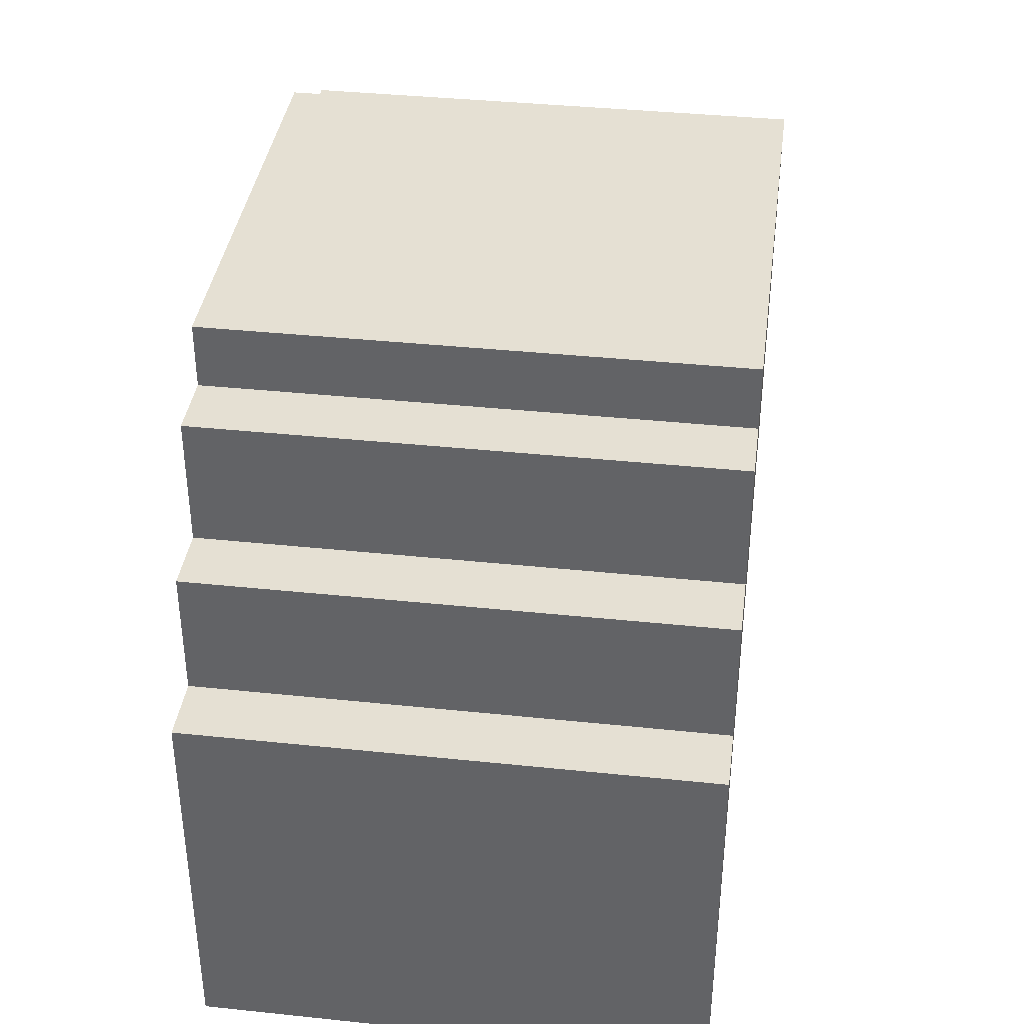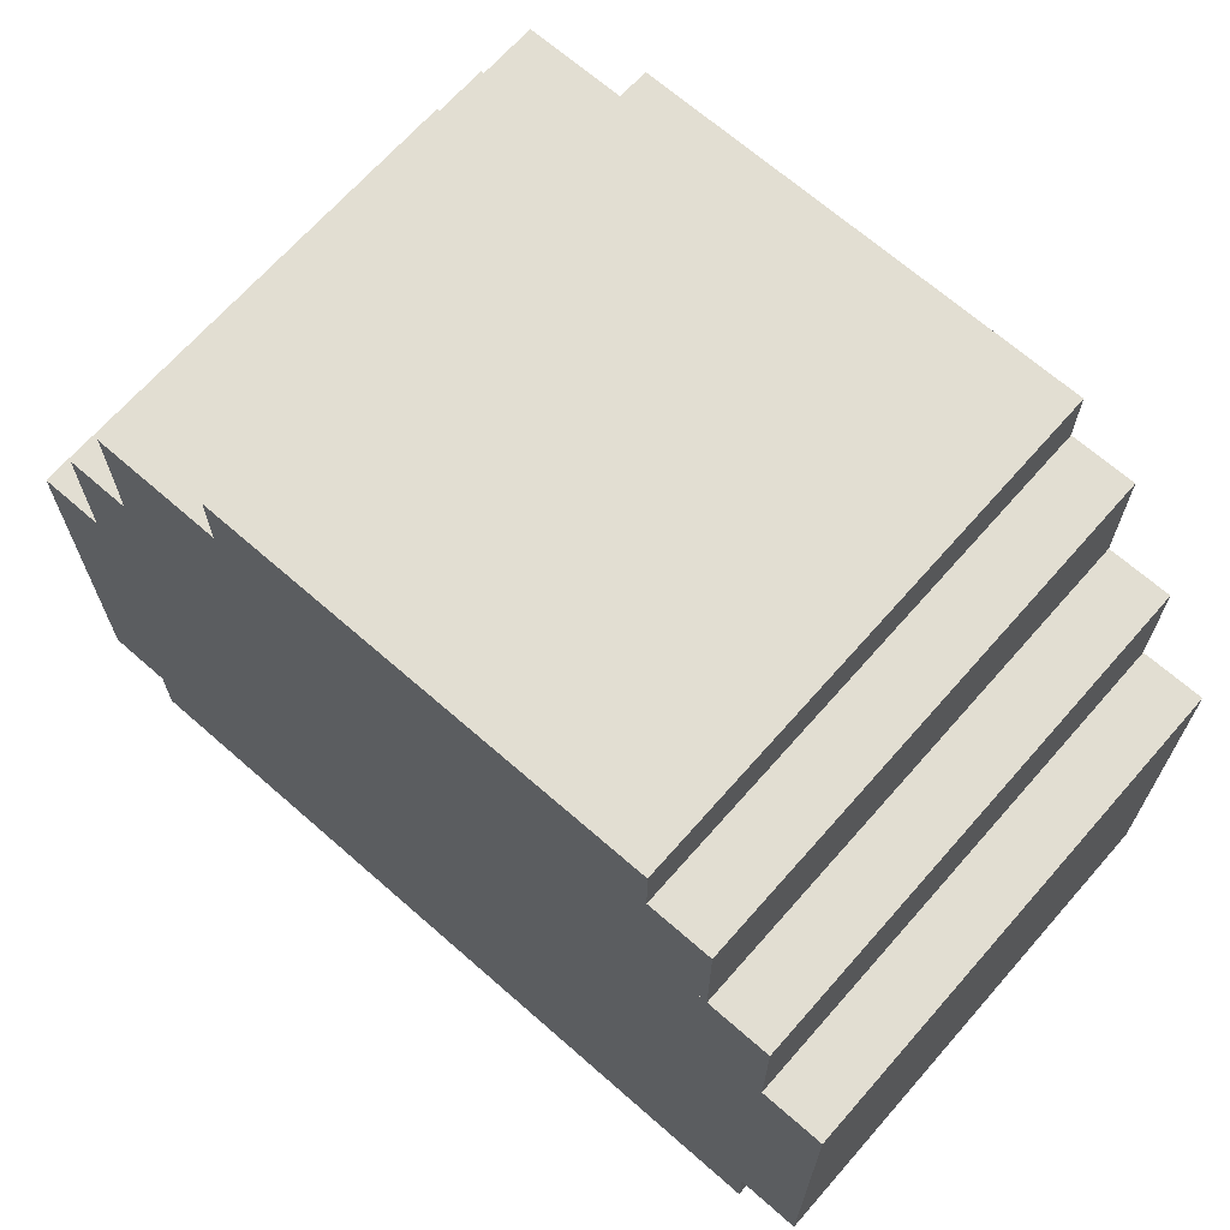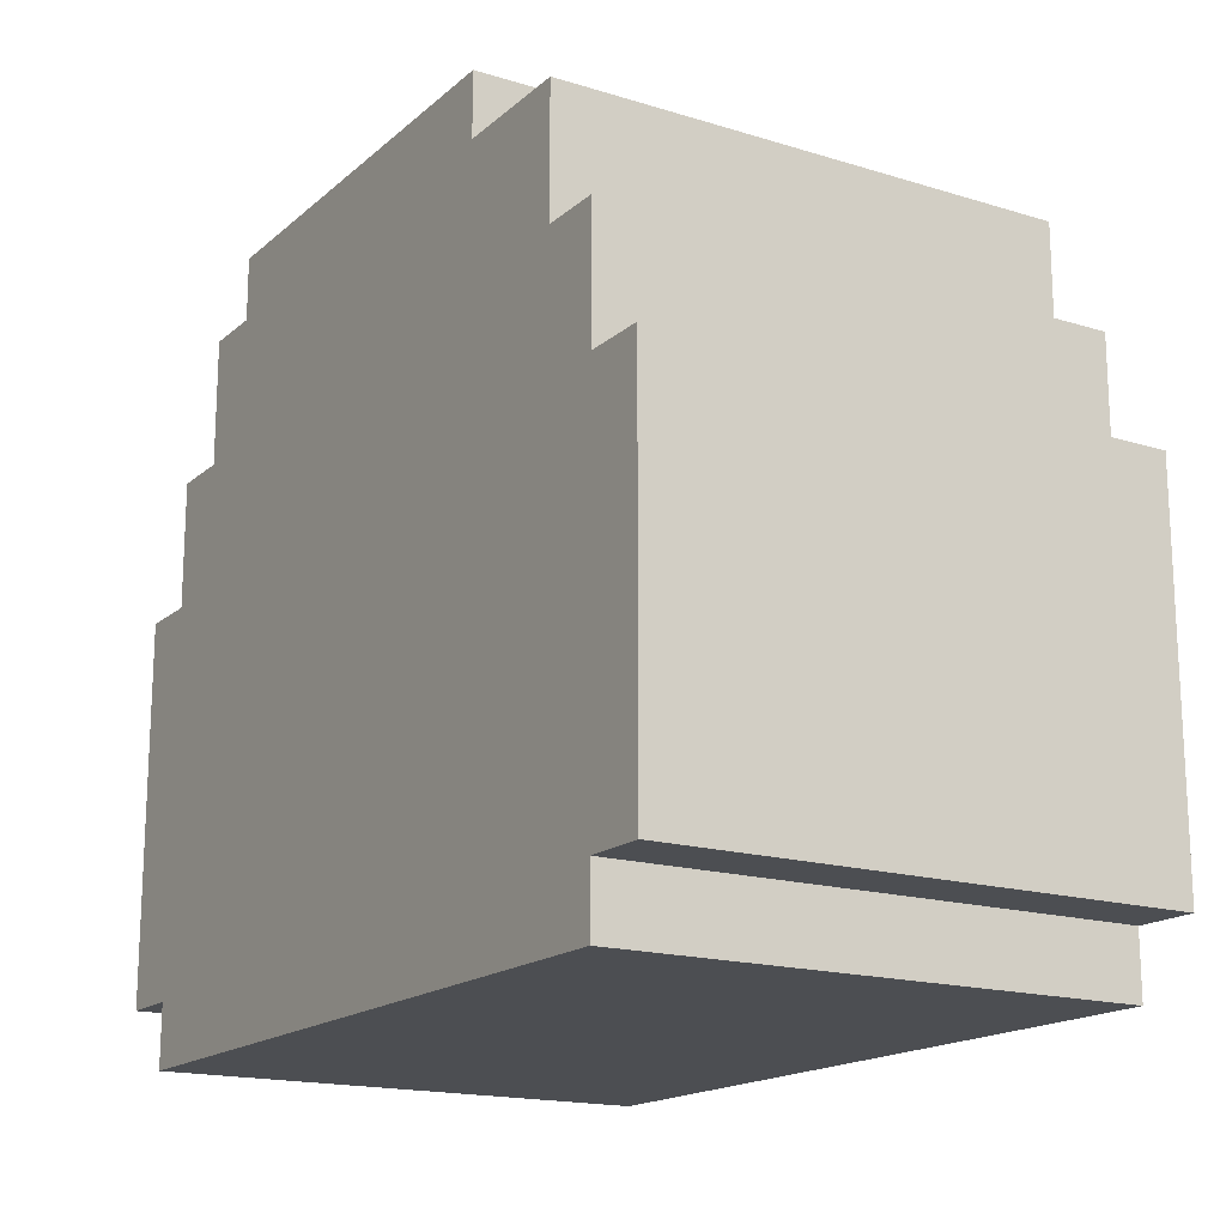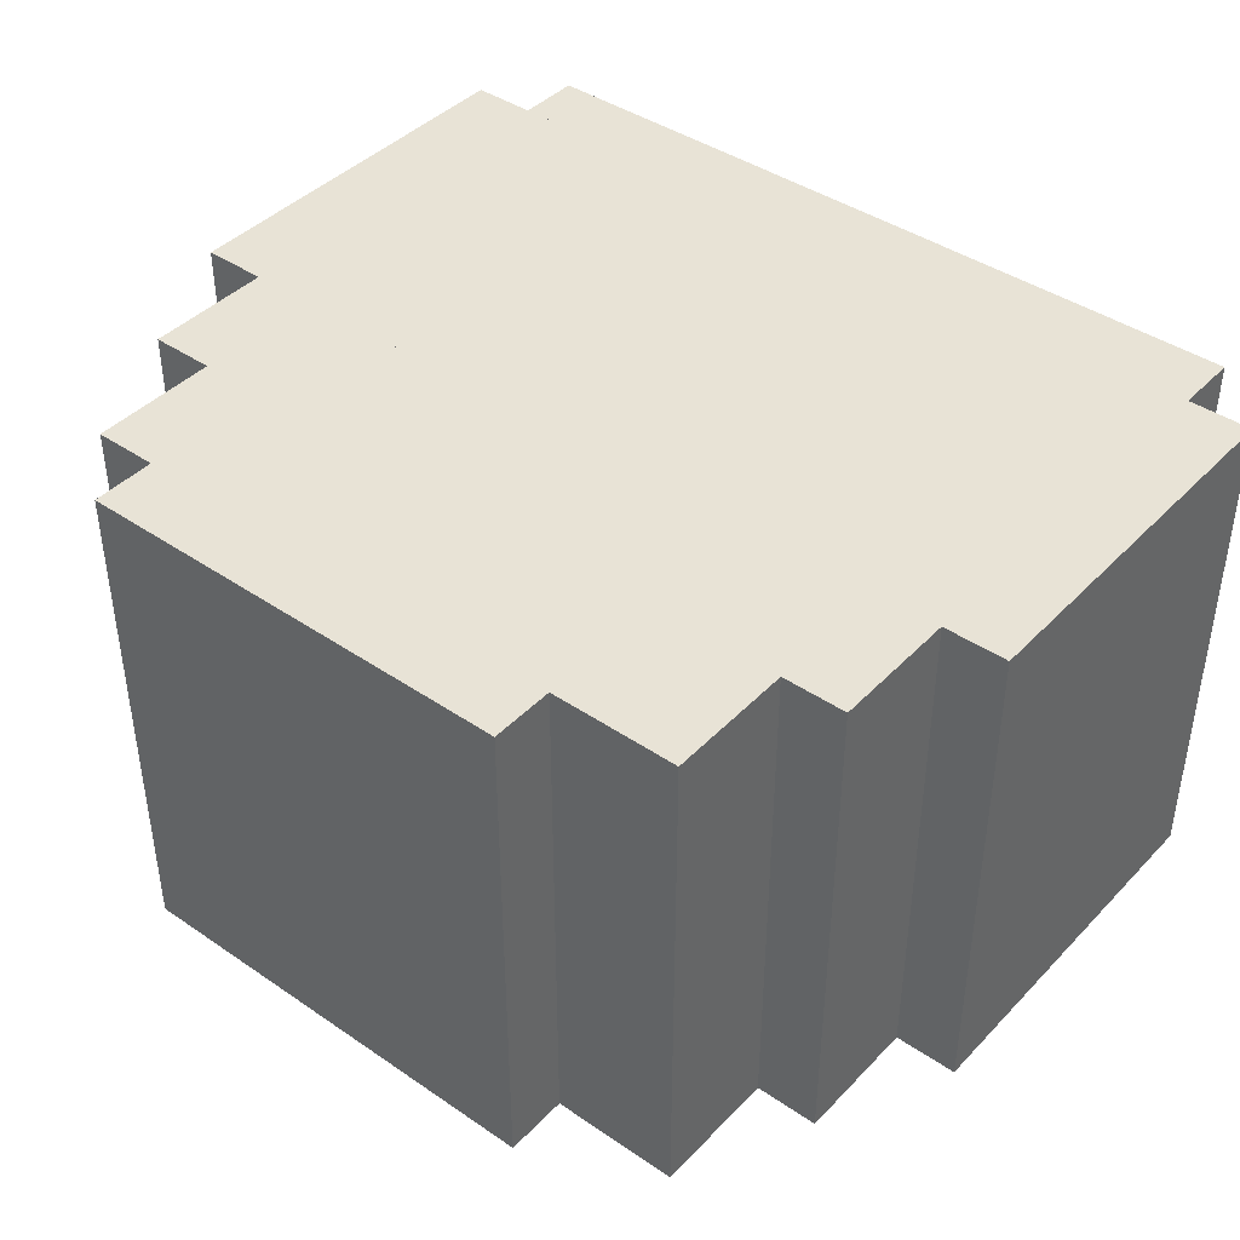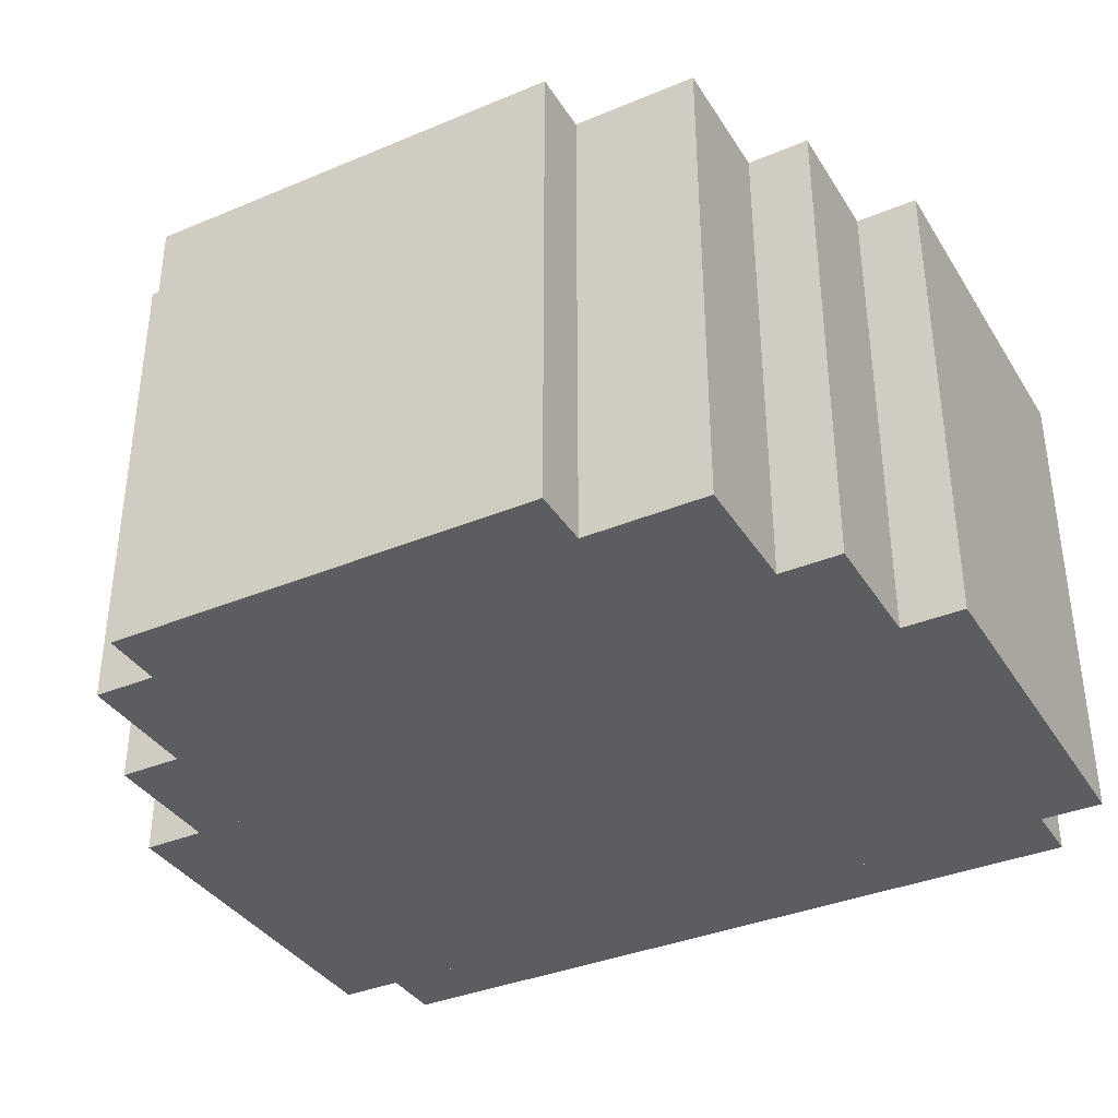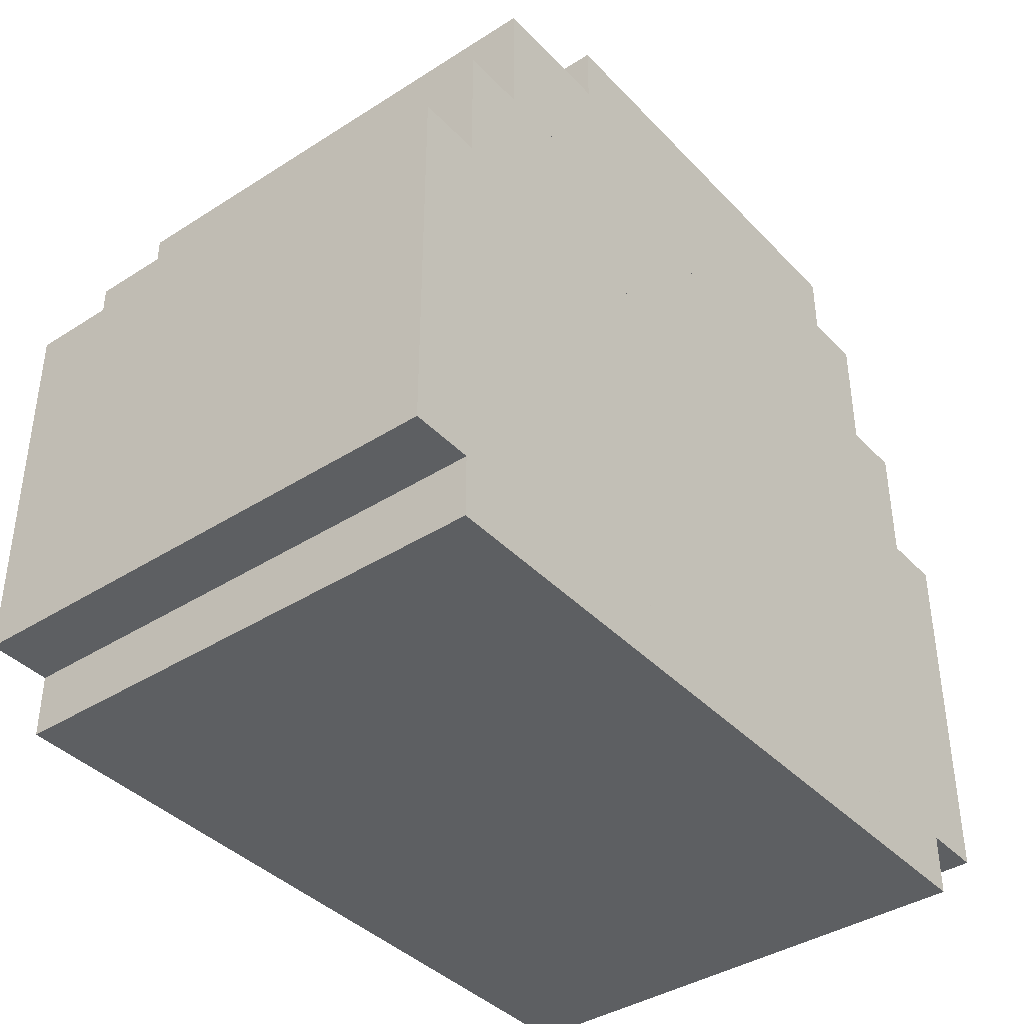
<metadata>
{"format":"obj","ext":"obj","renderer":"f3d","projection":"perspective","resolution":1024,"background":"white","views":[{"elev":38.1,"azim":97.6,"up":"+Y"},{"elev":67.8,"azim":41.3,"up":"+Y"},{"elev":-17.0,"azim":-121.7,"up":"+Y"},{"elev":41.9,"azim":-140.6,"up":"+Z"},{"elev":-36.7,"azim":-151.6,"up":"+Z"},{"elev":-39.6,"azim":-51.6,"up":"+Y"}]}
</metadata>
<code>
o head_Plane
v -0.03296 0.08789 0.02386
v 0.03862 0.08789 0.02386
v -0.03296 0.08789 -0.02386
v 0.03862 0.08789 -0.02386
v 0.03862 0.09385 0.02386
v 0.03862 0.09385 -0.02386
v 0.04458 0.09385 0.02386
v 0.04458 0.09385 -0.02386
v 0.04458 0.1296 0.02386
v 0.04458 0.1296 -0.02386
v 0.03862 0.1296 0.02386
v 0.03862 0.1296 -0.02386
v 0.03862 0.1416 0.02386
v 0.03862 0.1416 -0.02386
v 0.03265 0.1416 0.02386
v 0.03265 0.1416 -0.02386
v 0.03265 0.1535 0.02386
v 0.03265 0.1535 -0.02386
v 0.02669 0.1535 0.02386
v 0.02669 0.1535 -0.02386
v 0.02669 0.1595 0.02386
v 0.02669 0.1595 -0.02386
v -0.01507 0.1595 0.02386
v -0.01507 0.1595 -0.02386
v -0.01507 0.1535 0.02386
v -0.01507 0.1535 -0.02386
v -0.027 0.1535 0.02386
v -0.027 0.1535 -0.02386
v -0.027 0.1416 0.02386
v -0.027 0.1416 -0.02386
v -0.03296 0.1416 0.02386
v -0.03296 0.1416 -0.02386
v -0.03296 0.1296 0.02386
v -0.03296 0.1296 -0.02386
v -0.03893 0.1296 0.02386
v -0.03893 0.1296 -0.02386
v -0.03893 0.09385 0.02386
v -0.03893 0.09385 -0.02386
v -0.03296 0.09385 0.02386
v -0.03296 0.09385 -0.02386
f 1 2 4 3
f 4 2 5 6
f 6 5 7 8
f 8 7 9 10
f 10 9 11 12
f 12 11 13 14
f 14 13 15 16
f 16 15 17 18
f 18 17 19 20
f 20 19 21 22
f 22 21 23 24
f 24 23 25 26
f 26 25 27 28
f 28 27 29 30
f 30 29 31 32
f 32 31 33 34
f 34 33 35 36
f 36 35 37 38
f 38 37 39 40
f 3 40 39 1
f 19 25 23 21
f 15 29 27 17
f 11 33 31 13
f 7 37 35 9
f 1 39 5 2
f 22 24 26 20
f 18 28 30 16
f 14 32 34 12
f 10 36 38 8
f 3 4 6 40

</code>
